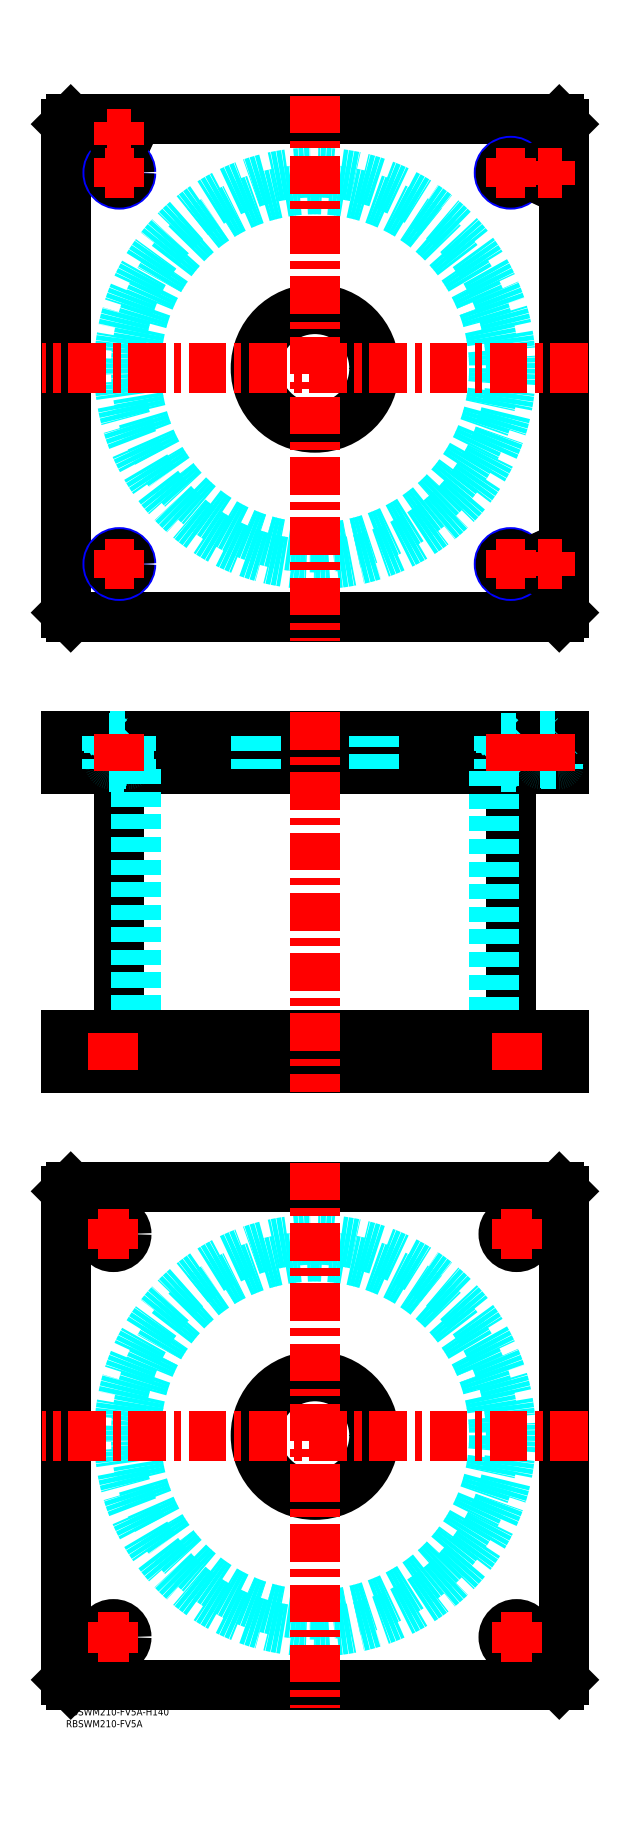
<metadata>
{"format":"dxf","ext":"dxf","renderer":"ezdxf+matplotlib","layout":"modelspace","background":"white","min_lineweight":24,"dpi":150}
</metadata>
<code>
0
SECTION
2
ENTITIES
0
TEXT
8
MSM_PART_NUMBER
10
0
20
-8
30
0
40
3
1
RBSWM210-FV5A
0
TEXT
8
MSM_PART_NUMBER
10
0
20
-3
30
0
40
3
1
RBSWM210-FV5A-H140
0
LINE
8
MSM_CONTINUOUS
10
22.4
20
396
30
0
11
22.4
21
284
31
0
0
LINE
8
MSM_CONTINUOUS
10
187.6
20
284
30
0
11
187.6
21
396
31
0
0
LINE
8
MSM_CONTINUOUS
10
2
20
270
30
0
11
2
21
284
31
0
0
LINE
8
MSM_CONTINUOUS
10
7.33e-14
20
270
30
0
11
7.33e-14
21
284
31
0
0
LINE
8
MSM_CONTINUOUS
10
208
20
270
30
0
11
208
21
284
31
0
0
LINE
8
MSM_CONTINUOUS
10
210
20
270
30
0
11
210
21
284
31
0
0
LINE
8
MSM_CONTINUOUS
10
2
20
410
30
0
11
2
21
396
31
0
0
LINE
8
MSM_CONTINUOUS
10
208
20
410
30
0
11
208
21
396
31
0
0
LINE
8
MSM_CONTINUOUS
10
1.64e-14
20
396
30
0
11
210
21
396
31
0
0
LINE
8
MSM_CONTINUOUS
10
1.64e-14
20
410
30
0
11
210
21
410
31
0
0
LINE
8
MSM_CONTINUOUS
10
210
20
410
30
0
11
210
21
396
31
0
0
LINE
8
MSM_CONTINUOUS
10
7.33e-14
20
410
30
0
11
7.33e-14
21
396
31
0
0
LINE
8
MSM_DASHED
10
183.3
20
396.8
30
0
11
191.7
21
396.8
31
0
0
LINE
8
MSM_DASHED
10
18.31
20
409.2
30
0
11
26.69
21
409.2
31
0
0
LINE
8
MSM_DASHED
10
183.3
20
409.2
30
0
11
191.7
21
409.2
31
0
0
LINE
8
MSM_DASHED
10
18.31
20
396.8
30
0
11
26.69
21
396.8
31
0
0
LINE
8
MSM_DASHED
10
200
20
409.8
30
0
11
208
21
409.8
31
0
0
LINE
8
MSM_DASHED
10
200
20
398.4
30
0
11
208
21
398.4
31
0
0
LINE
8
MSM_DASHED
10
200.4
20
398
30
0
11
207.6
21
398
31
0
0
LINE
8
MSM_DASHED
10
18.5
20
409.8
30
0
11
26.5
21
409.8
31
0
0
LINE
8
MSM_DASHED
10
18.9
20
398
30
0
11
26.1
21
398
31
0
0
LINE
8
MSM_DASHED
10
18.51
20
398.4
30
0
11
26.49
21
398.4
31
0
0
LINE
8
MSM_DASHED
10
184.5
20
284
30
0
11
184.5
21
270
31
0
0
LINE
8
MSM_DASHED
10
195.5
20
270
30
0
11
195.5
21
284
31
0
0
LINE
8
MSM_DASHED
10
14.5
20
284
30
0
11
14.5
21
270
31
0
0
LINE
8
MSM_DASHED
10
25.5
20
270
30
0
11
25.5
21
284
31
0
0
LINE
8
MSM_DASHED
10
192.5
20
396
30
0
11
191.7
21
396.8
31
0
0
LINE
8
MSM_DASHED
10
183.3
20
396.8
30
0
11
182.5
21
396
31
0
0
LINE
8
MSM_DASHED
10
17.5
20
410
30
0
11
18.31
21
409.2
31
0
0
LINE
8
MSM_DASHED
10
26.69
20
409.2
30
0
11
27.5
21
410
31
0
0
LINE
8
MSM_DASHED
10
182.5
20
410
30
0
11
183.3
21
409.2
31
0
0
LINE
8
MSM_DASHED
10
191.7
20
409.2
30
0
11
192.5
21
410
31
0
0
LINE
8
MSM_DASHED
10
27.5
20
396
30
0
11
26.69
21
396.8
31
0
0
LINE
8
MSM_DASHED
10
18.31
20
396.8
30
0
11
17.5
21
396
31
0
0
LINE
8
MSM_DASHED
10
199.8
20
410
30
0
11
200
21
409.8
31
0
0
LINE
8
MSM_DASHED
10
208
20
409.8
30
0
11
208.2
21
410
31
0
0
LINE
8
MSM_DASHED
10
18.31
20
409.2
30
0
11
18.31
21
396.8
31
0
0
LINE
8
MSM_DASHED
10
26.69
20
396.8
30
0
11
26.69
21
409.2
31
0
0
LINE
8
MSM_DASHED
10
183.3
20
409.2
30
0
11
183.3
21
396.8
31
0
0
LINE
8
MSM_DASHED
10
191.7
20
396.8
30
0
11
191.7
21
409.2
31
0
0
LINE
8
MSM_DASHED
10
200
20
409.8
30
0
11
200
21
398.4
31
0
0
ARC
8
MSM_DASHED
10
200.4
20
398.4
30
0
40
0.4
50
180
51
270
0
ARC
8
MSM_DASHED
10
207.6
20
398.4
30
0
40
0.4
50
270
51
360
0
LINE
8
MSM_DASHED
10
200.5
20
398
30
0
11
200.5
21
396
31
0
0
LINE
8
MSM_DASHED
10
207.5
20
396
30
0
11
207.5
21
398
31
0
0
LINE
8
MSM_DASHED
10
29.5
20
396
30
0
11
29.5
21
284
31
0
0
LINE
8
MSM_DASHED
10
180.5
20
284
30
0
11
180.5
21
396
31
0
0
LINE
8
MSM_DASHED
10
80
20
284
30
0
11
80
21
270
31
0
0
LINE
8
MSM_DASHED
10
130
20
270
30
0
11
130
21
284
31
0
0
LINE
8
MSM_DASHED
10
80
20
410
30
0
11
80
21
396
31
0
0
LINE
8
MSM_DASHED
10
130
20
396
30
0
11
130
21
410
31
0
0
LINE
8
MSM_DASHED
10
18.3
20
410
30
0
11
18.5
21
409.8
31
0
0
LINE
8
MSM_DASHED
10
26.5
20
409.8
30
0
11
26.7
21
410
31
0
0
ARC
8
MSM_DASHED
10
18.9
20
398.4
30
0
40
0.4
50
180
51
270
0
ARC
8
MSM_DASHED
10
26.1
20
398.4
30
0
40
0.4
50
270
51
360
0
LINE
8
MSM_DASHED
10
18.5
20
409.8
30
0
11
18.5
21
398.4
31
0
0
LINE
8
MSM_DASHED
10
26.5
20
398.4
30
0
11
26.5
21
409.8
31
0
0
LINE
8
MSM_DASHED
10
19
20
398
30
0
11
19
21
396
31
0
0
LINE
8
MSM_DASHED
10
26
20
396
30
0
11
26
21
398
31
0
0
LINE
8
MSM_DASHED
10
27.5
20
410
30
0
11
27.5
21
396
31
0
0
LINE
8
MSM_DASHED
10
17.5
20
410
30
0
11
17.5
21
396
31
0
0
LINE
8
MSM_DASHED
10
192.5
20
410
30
0
11
192.5
21
396
31
0
0
LINE
8
MSM_DASHED
10
182.5
20
410
30
0
11
182.5
21
396
31
0
0
CIRCLE
8
0
10
22.5
20
664
30
0
40
4
0
CIRCLE
8
0
10
22.5
20
664
30
0
40
4.2
0
LINE
8
0
10
2
20
670
30
0
11
4e-16
21
668
31
0
0
LINE
8
0
10
208
20
670
30
0
11
2
21
670
31
0
0
LINE
8
0
10
210
20
668
30
0
11
208
21
670
31
0
0
LINE
8
MSM_CONTINUOUS
10
210
20
462
30
0
11
210
21
668
31
0
0
LINE
8
MSM_CONTINUOUS
10
208
20
460
30
0
11
210
21
462
31
0
0
LINE
8
MSM_CONTINUOUS
10
2
20
460
30
0
11
208
21
460
31
0
0
LINE
8
MSM_CONTINUOUS
10
4e-16
20
462
30
0
11
2
21
460
31
0
0
LINE
8
MSM_CONTINUOUS
10
4e-16
20
668
30
0
11
4e-16
21
462
31
0
0
CIRCLE
8
MSM_CONTINUOUS
10
105
20
565
30
0
40
25
0
CIRCLE
8
MSM_NARROW
10
22.5
20
482.5
30
0
40
5
0
CIRCLE
8
MSM_NARROW
10
187.5
20
482.5
30
0
40
5
0
CIRCLE
8
MSM_NARROW
10
22.5
20
647.5
30
0
40
5
0
CIRCLE
8
MSM_NARROW
10
187.5
20
647.5
30
0
40
5
0
CIRCLE
8
MSM_CONTINUOUS
10
204
20
482.5
30
0
40
4.2
0
CIRCLE
8
0
10
204
20
647.5
30
0
40
4.2
0
CIRCLE
8
0
10
187.5
20
647.5
30
0
40
4.188
0
CIRCLE
8
0
10
22.5
20
647.5
30
0
40
4.188
0
CIRCLE
8
0
10
204
20
647.5
30
0
40
4
0
CIRCLE
8
MSM_CONTINUOUS
10
22.5
20
482.5
30
0
40
4.188
0
CIRCLE
8
MSM_CONTINUOUS
10
187.5
20
482.5
30
0
40
4.188
0
CIRCLE
8
MSM_CONTINUOUS
10
204
20
482.5
30
0
40
4
0
CIRCLE
8
0
10
22.5
20
664
30
0
40
3.5
0
CIRCLE
8
0
10
204
20
647.5
30
0
40
3.5
0
CIRCLE
8
MSM_CONTINUOUS
10
204
20
482.5
30
0
40
3.5
0
CIRCLE
8
MSM_DASHED
10
105
20
565
30
0
40
82.6
0
CIRCLE
8
MSM_DASHED
10
105
20
565
30
0
40
75.5
0
LINE
8
MSM_CONTINUOUS
10
0
20
218
30
0
11
2
21
220
31
0
0
LINE
8
MSM_CONTINUOUS
10
2
20
220
30
0
11
208
21
220
31
0
0
LINE
8
MSM_CONTINUOUS
10
208
20
220
30
0
11
210
21
218
31
0
0
LINE
8
MSM_CONTINUOUS
10
210
20
218
30
0
11
210
21
12
31
0
0
LINE
8
MSM_CONTINUOUS
10
2
20
10
30
0
11
0
21
12
31
0
0
LINE
8
MSM_CONTINUOUS
10
0
20
12
30
0
11
0
21
218
31
0
0
CIRCLE
8
MSM_CONTINUOUS
10
105
20
115
30
0
40
25
0
CIRCLE
8
MSM_CONTINUOUS
10
20
20
200
30
0
40
5.5
0
CIRCLE
8
MSM_CONTINUOUS
10
190
20
200
30
0
40
5.5
0
CIRCLE
8
MSM_CONTINUOUS
10
20
20
30
30
0
40
5.5
0
CIRCLE
8
MSM_CONTINUOUS
10
190
20
30
30
0
40
5.5
0
LINE
8
MSM_CONTINUOUS
10
208
20
10
30
0
11
2
21
10
31
0
0
LINE
8
MSM_CONTINUOUS
10
210
20
12
30
0
11
208
21
10
31
0
0
CIRCLE
8
MSM_DASHED
10
105
20
115
30
0
40
82.6
0
CIRCLE
8
MSM_DASHED
10
105
20
115
30
0
40
75.5
0
LINE
8
MSM_CONTINUOUS
10
1.64e-14
20
270
30
0
11
210
21
270
31
0
0
LINE
8
MSM_CONTINUOUS
10
1.64e-14
20
284
30
0
11
210
21
284
31
0
0
LINE
8
MSM_CENTER
10
220
20
115
30
0
11
-10
21
115
31
0
0
LINE
8
MSM_CENTER
10
105
20
230
30
0
11
105
21
0
31
0
0
LINE
8
MSM_CENTER
10
220
20
565
30
0
11
-10
21
565
31
0
0
LINE
8
MSM_CENTER
10
105
20
680
30
0
11
105
21
450
31
0
0
LINE
8
MSM_CENTER
10
13.5
20
200
30
0
11
26.5
21
200
31
0
0
LINE
8
MSM_CENTER
10
20
20
193.5
30
0
11
20
21
206.5
31
0
0
LINE
8
MSM_CENTER
10
183.5
20
200
30
0
11
196.5
21
200
31
0
0
LINE
8
MSM_CENTER
10
190
20
193.5
30
0
11
190
21
206.5
31
0
0
LINE
8
MSM_CENTER
10
183.5
20
30
30
0
11
196.5
21
30
31
0
0
LINE
8
MSM_CENTER
10
190
20
23.5
30
0
11
190
21
36.5
31
0
0
LINE
8
MSM_CENTER
10
13.5
20
30
30
0
11
26.5
21
30
31
0
0
LINE
8
MSM_CENTER
10
20
20
23.5
30
0
11
20
21
36.5
31
0
0
LINE
8
MSM_CENTER
10
16.5
20
647.5
30
0
11
28.5
21
647.5
31
0
0
LINE
8
MSM_CENTER
10
22.5
20
641.5
30
0
11
22.5
21
653.5
31
0
0
LINE
8
MSM_CENTER
10
181.5
20
647.5
30
0
11
193.5
21
647.5
31
0
0
LINE
8
MSM_CENTER
10
187.5
20
641.5
30
0
11
187.5
21
653.5
31
0
0
LINE
8
MSM_CENTER
10
181.5
20
482.5
30
0
11
193.5
21
482.5
31
0
0
LINE
8
MSM_CENTER
10
187.5
20
476.5
30
0
11
187.5
21
488.5
31
0
0
LINE
8
MSM_CENTER
10
16.5
20
482.5
30
0
11
28.5
21
482.5
31
0
0
LINE
8
MSM_CENTER
10
22.5
20
476.5
30
0
11
22.5
21
488.5
31
0
0
LINE
8
MSM_CENTER
10
199
20
482.5
30
0
11
209
21
482.5
31
0
0
LINE
8
MSM_CENTER
10
204
20
477.5
30
0
11
204
21
487.5
31
0
0
LINE
8
MSM_CENTER
10
199
20
647.5
30
0
11
209
21
647.5
31
0
0
LINE
8
MSM_CENTER
10
204
20
642.5
30
0
11
204
21
652.5
31
0
0
LINE
8
MSM_CENTER
10
17.5
20
664
30
0
11
27.5
21
664
31
0
0
LINE
8
MSM_CENTER
10
22.5
20
659
30
0
11
22.5
21
669
31
0
0
LINE
8
MSM_CENTER
10
105
20
420
30
0
11
105
21
260
31
0
0
LINE
8
MSM_CENTER
10
22.5
20
411
30
0
11
22.5
21
395
31
0
0
LINE
8
MSM_CENTER
10
20
20
269
30
0
11
20
21
285
31
0
0
LINE
8
MSM_CENTER
10
190
20
269
30
0
11
190
21
285
31
0
0
LINE
8
MSM_CENTER
10
187.5
20
411
30
0
11
187.5
21
395
31
0
0
LINE
8
MSM_CENTER
10
204
20
411
30
0
11
204
21
395
31
0
0
VIEWPORT
8
0
10
142.6
20
99.11
30
0
40
408.1
41
222.2
68
     1
69
     1
0
VIEWPORT
8
MSM_DIMENSION
10
142.6
20
99.11
30
0
40
228.1
41
158.6
68
     2
69
     2
0
ENDSEC
0
EOF

</code>
